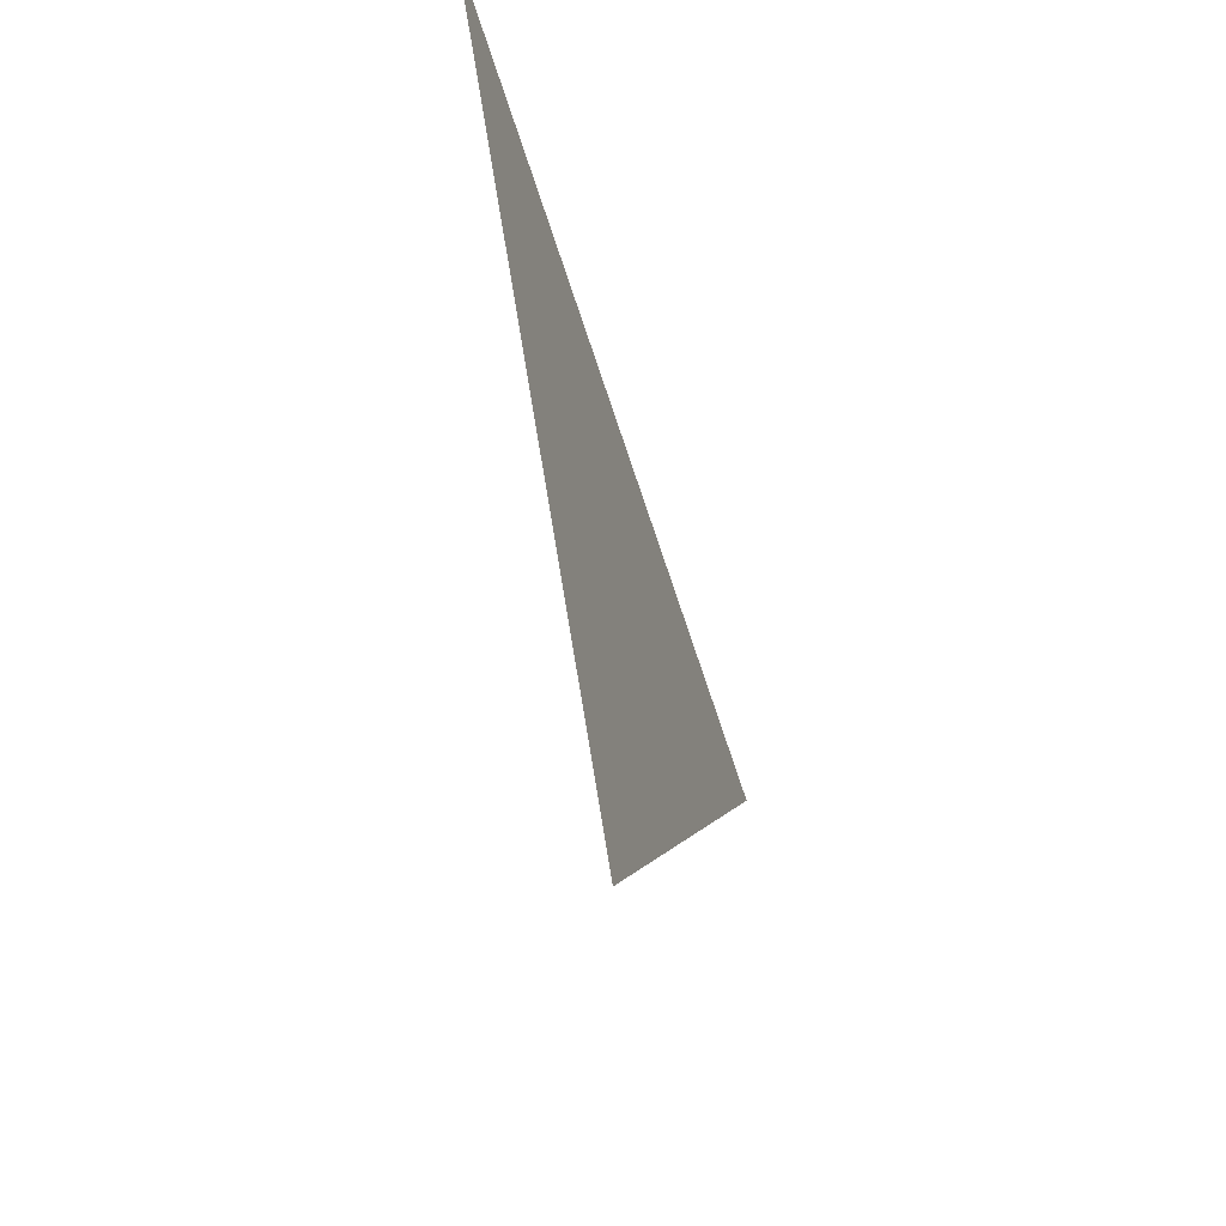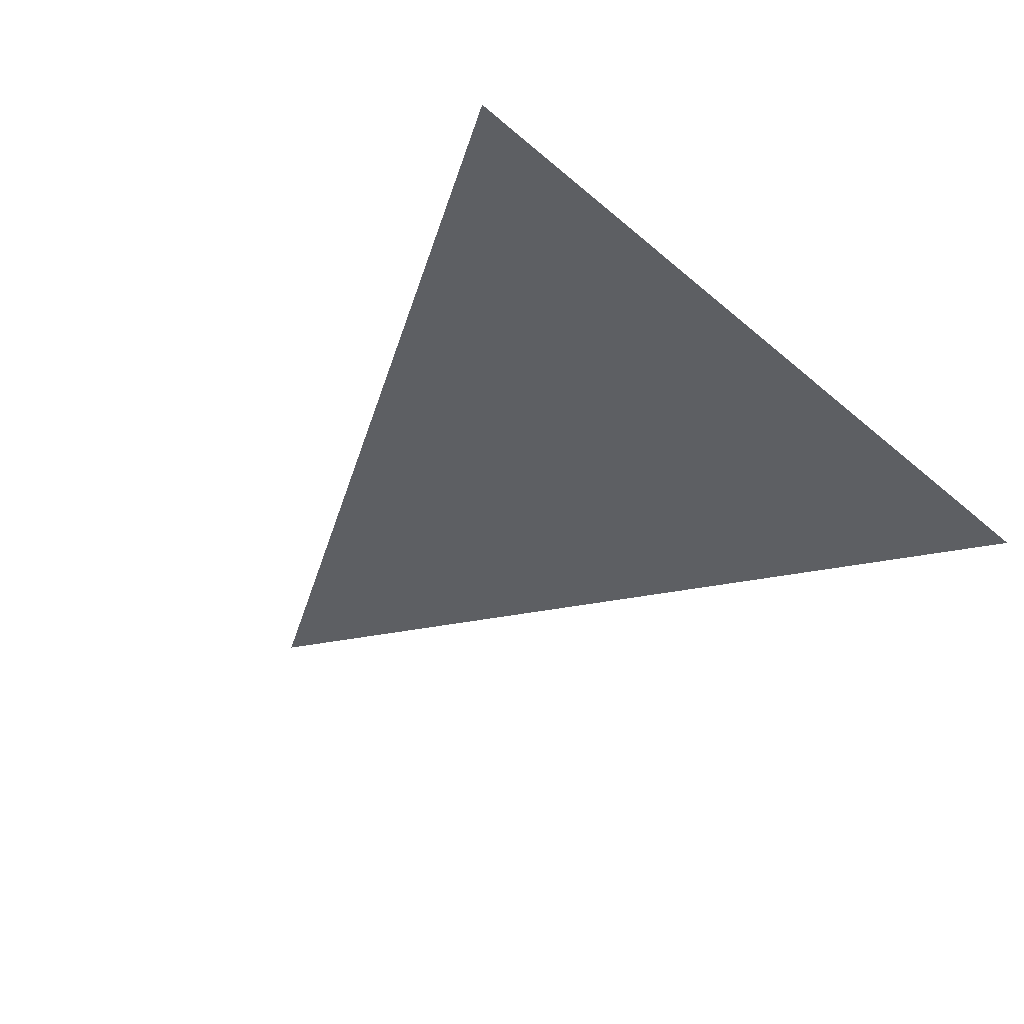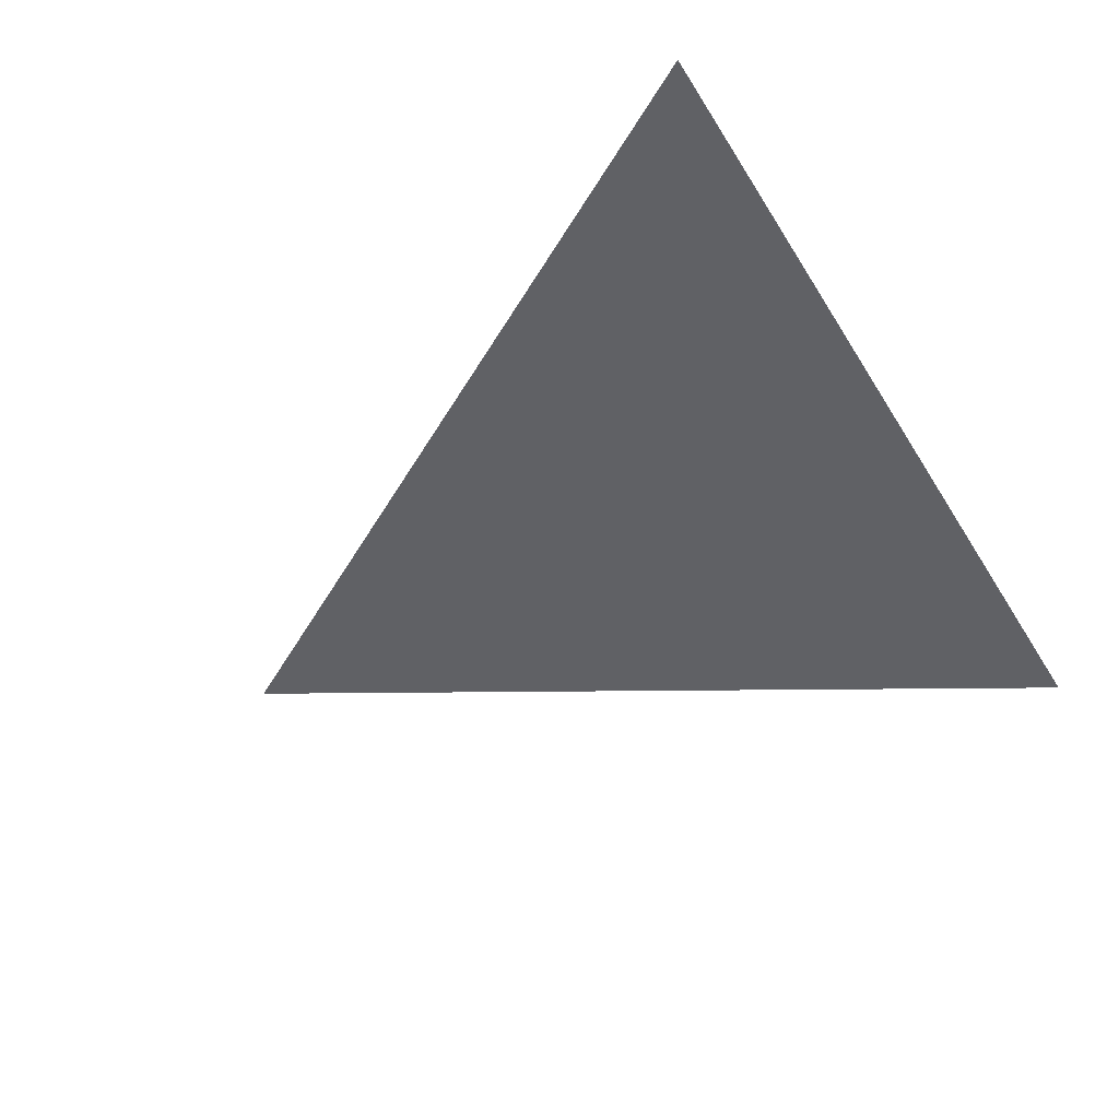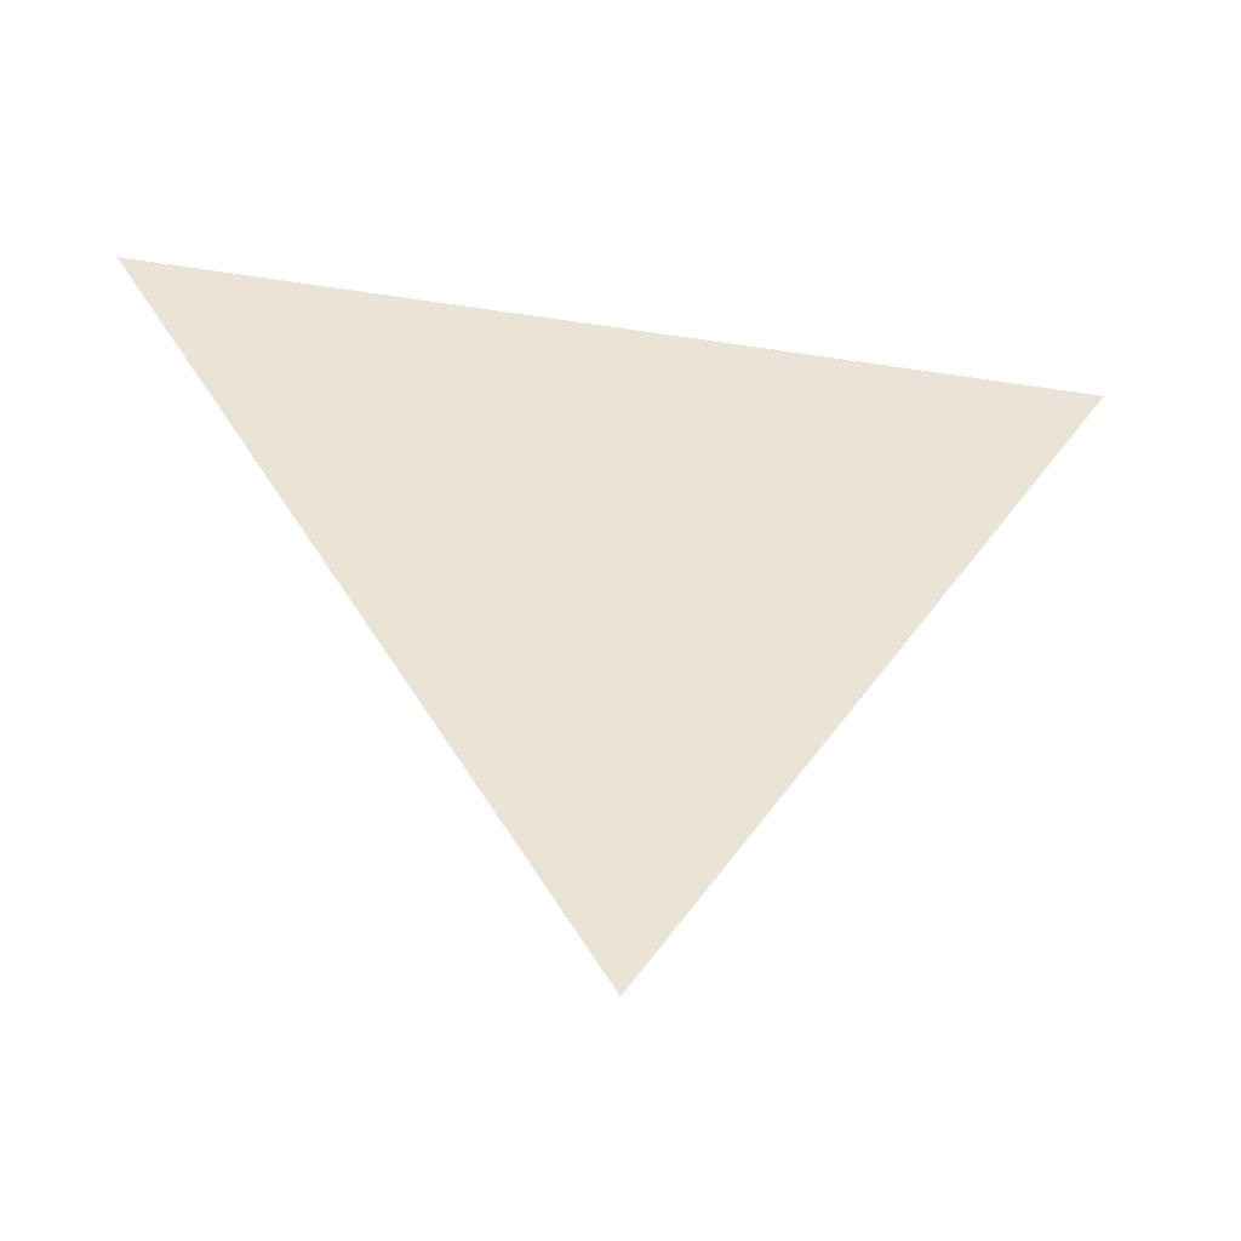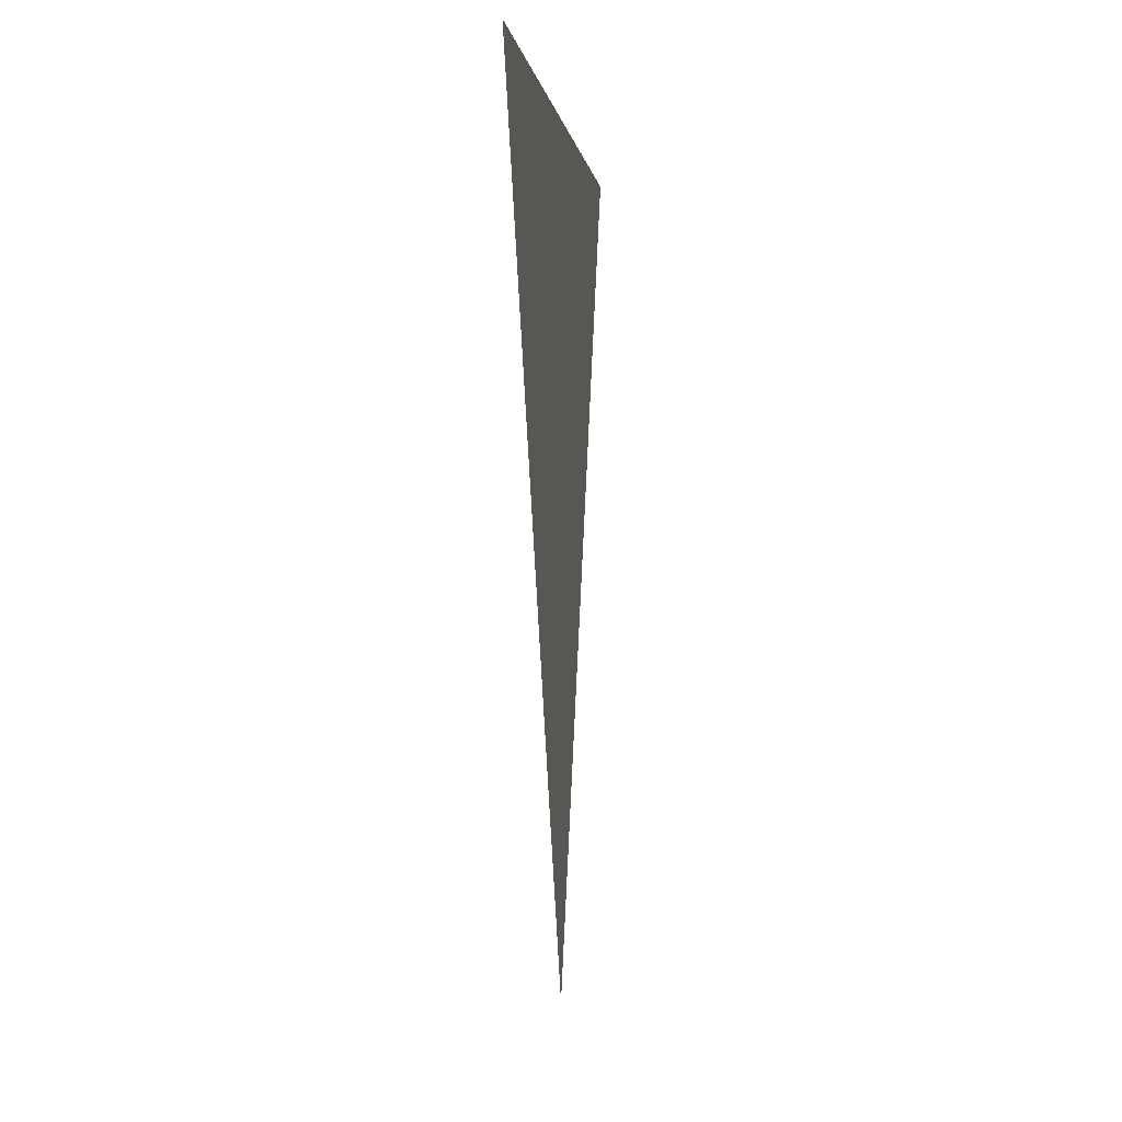
<metadata>
{"format":"obj","ext":"obj","renderer":"f3d","projection":"perspective","resolution":1024,"background":"white","views":[{"elev":-61.1,"azim":107.3,"up":"+Z"},{"elev":-40.2,"azim":-46.4,"up":"+Y"},{"elev":-50.1,"azim":-59.4,"up":"+Y"},{"elev":-47.6,"azim":-9.9,"up":"+Z"},{"elev":0.6,"azim":95.3,"up":"+Z"}]}
</metadata>
<code>
o Cylinder
v 0 0 -1000
v -866 0.000131 500
v 866 -0.000131 500
f 1 2 3

</code>
